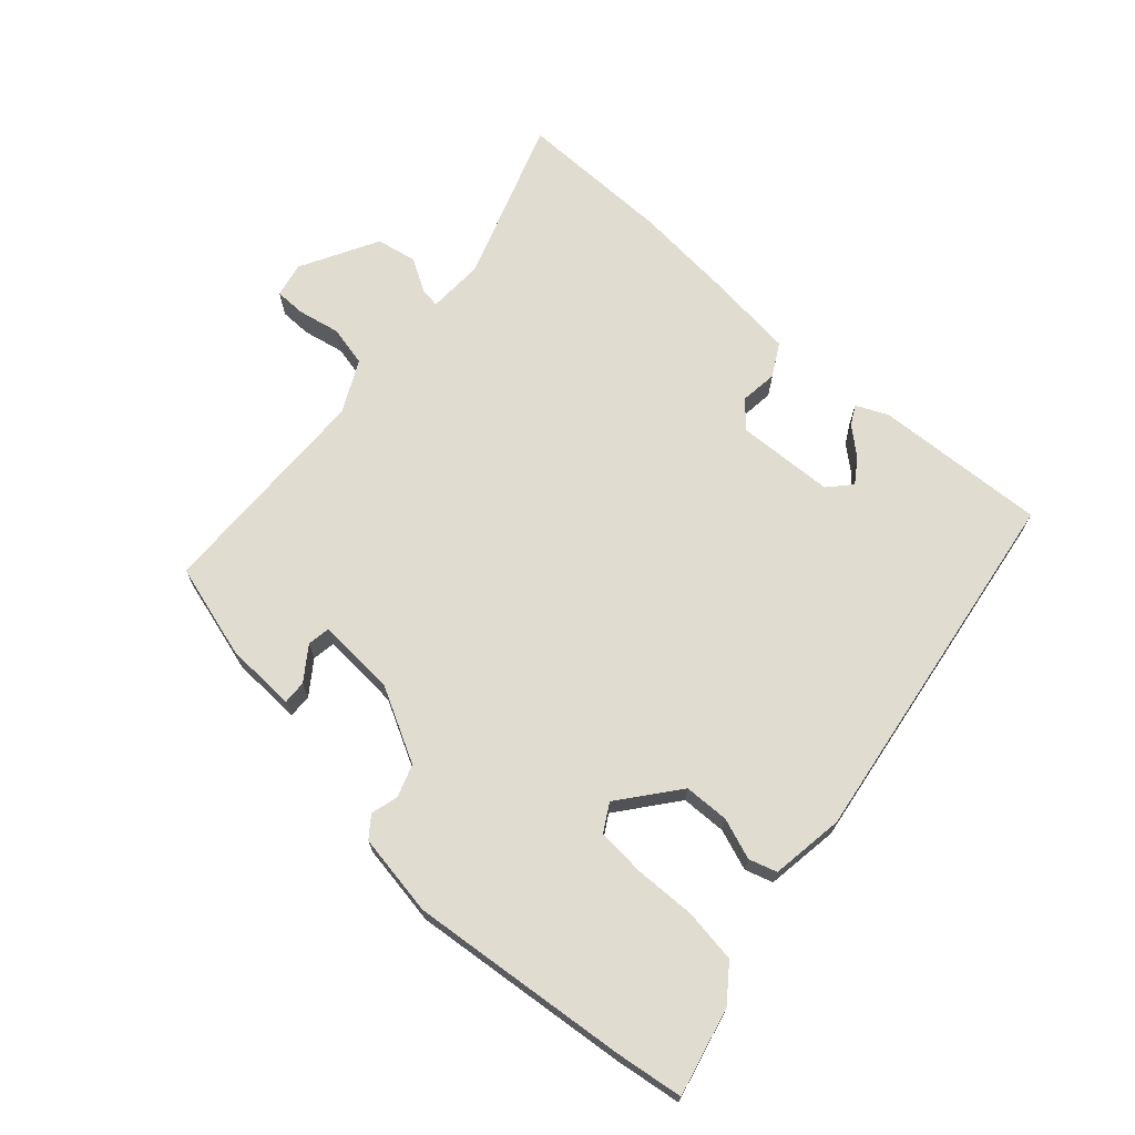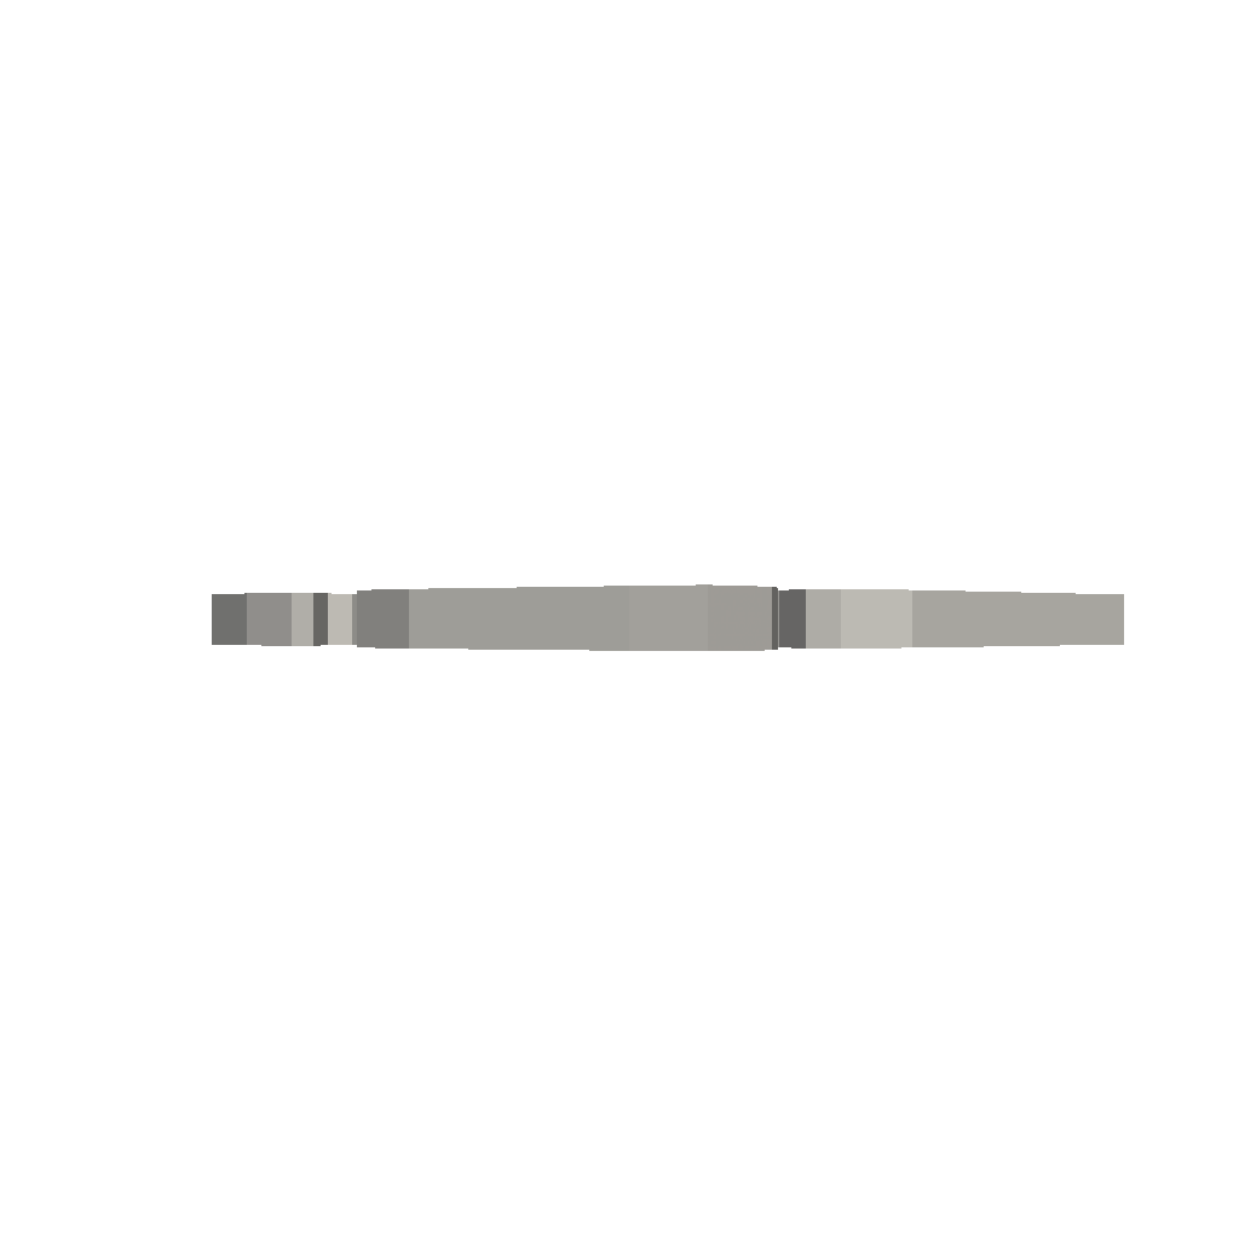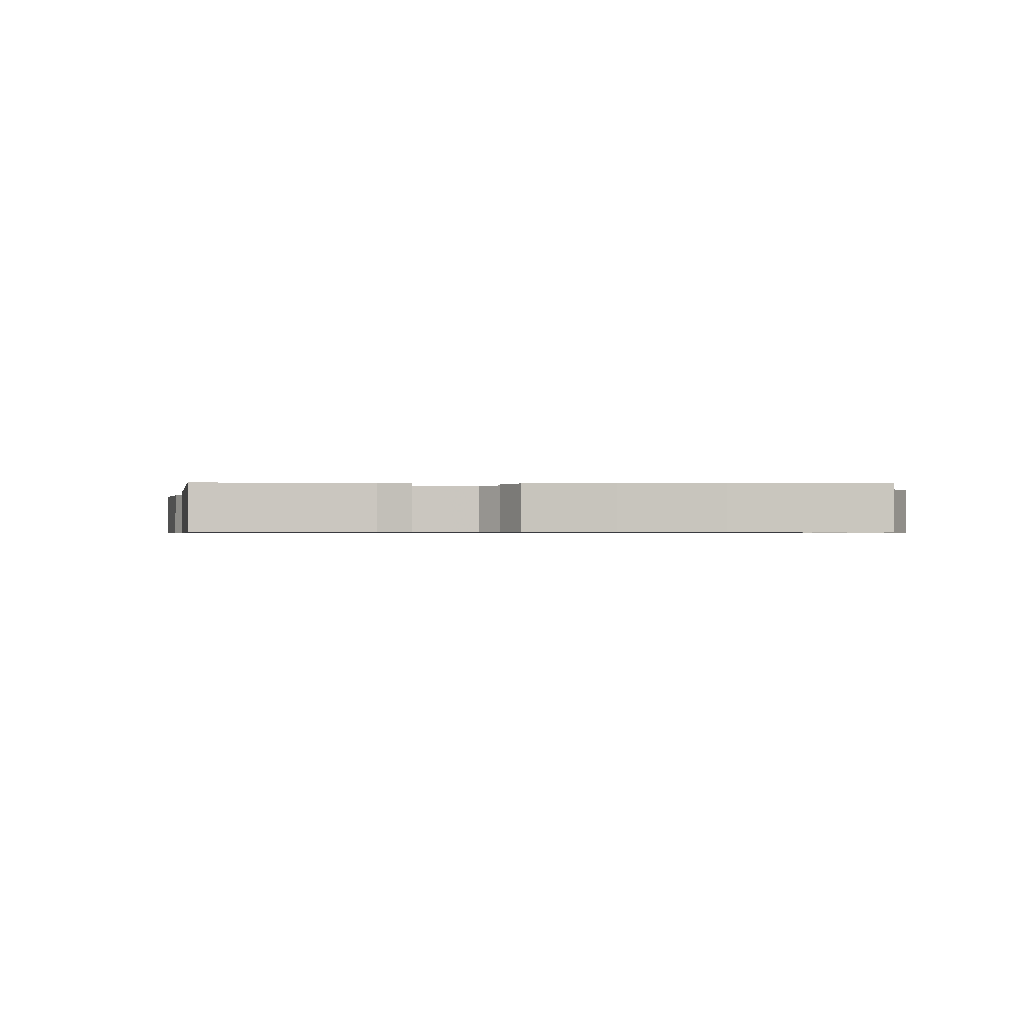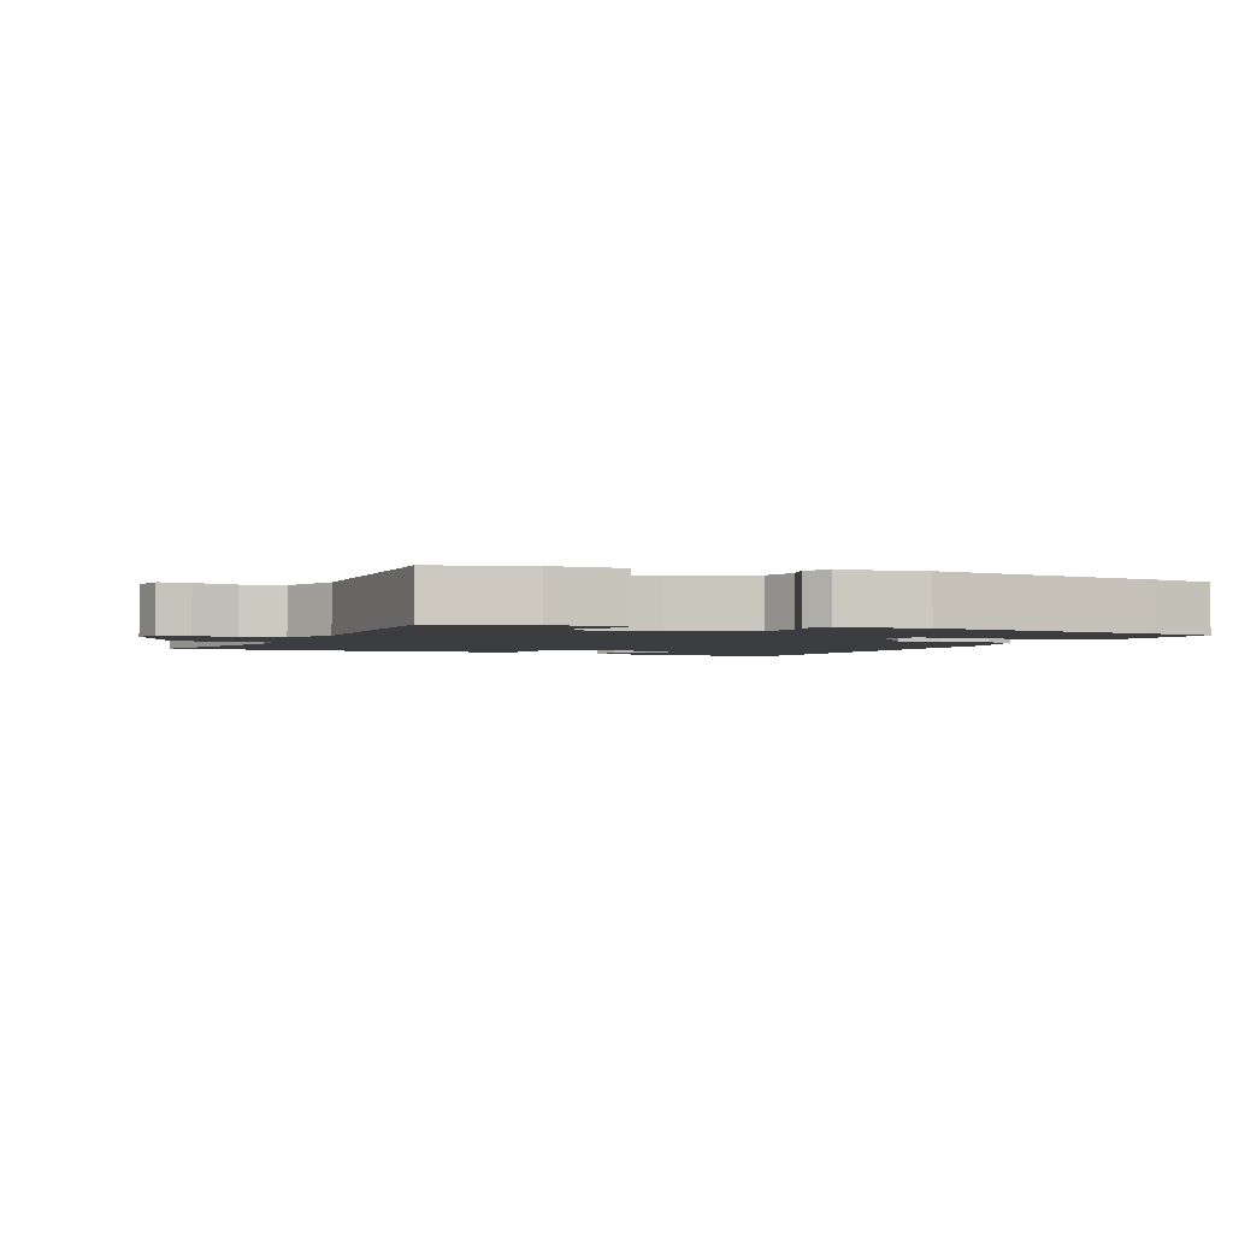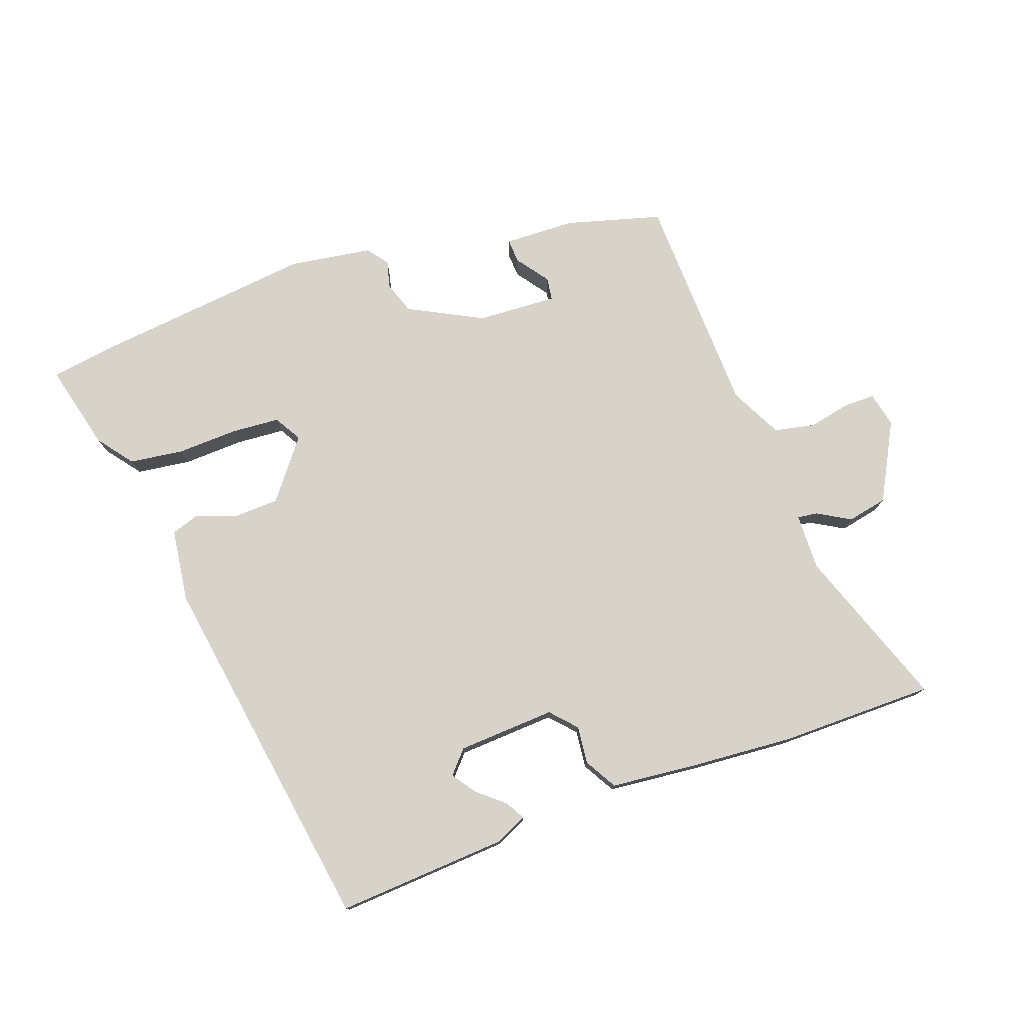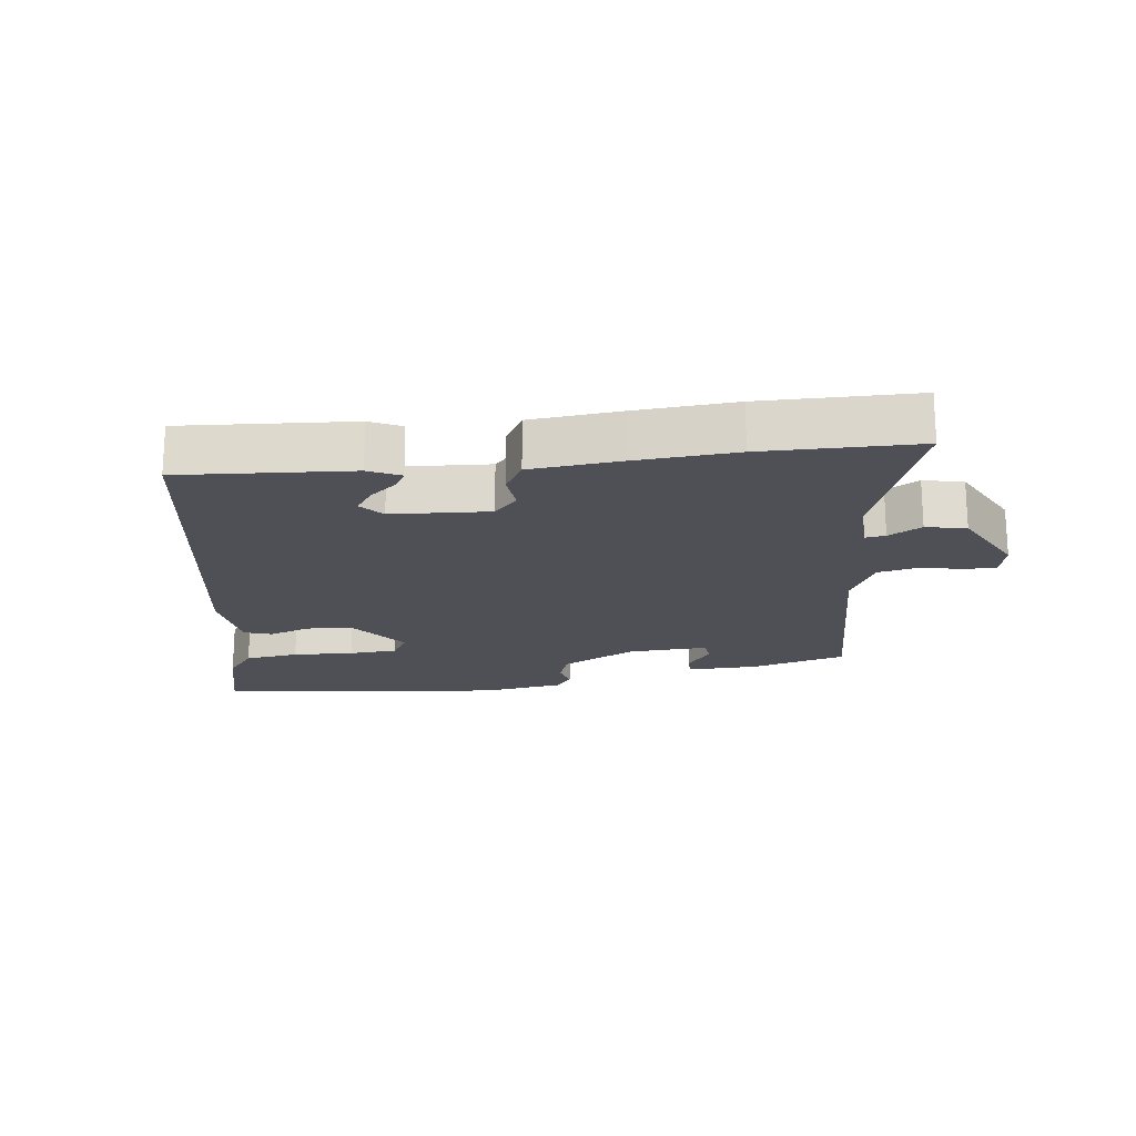
<metadata>
{"format":"obj","ext":"obj","renderer":"f3d","projection":"perspective","resolution":1024,"background":"white","views":[{"elev":69.5,"azim":-137.3,"up":"+Y"},{"elev":-0.1,"azim":-132.7,"up":"+Y"},{"elev":-0.7,"azim":-1.3,"up":"+Y"},{"elev":-2.8,"azim":159.0,"up":"+Y"},{"elev":77.0,"azim":-19.5,"up":"+Y"},{"elev":-19.3,"azim":7.2,"up":"+Y"}]}
</metadata>
<code>
v -0.387 0.07 0.517
v -0.122 0.07 0.499
v -0.073 0.07 0.476
v -0.09 0.07 0.446
v -0.132 0.07 0.411
v -0.158 0.07 0.374
v -0.127 0.07 0.339
v 0.024 0.07 0.33
v 0.06 0.07 0.369
v 0.054 0.07 0.427
v 0.083 0.07 0.477
v 0.22 0.07 0.49
v 0.376 0.07 0.501
v 0.615 0.07 0.499
v 0.524 0.07 0.249
v 0.526 0.07 0.162
v 0.557 0.07 0.166
v 0.608 0.07 0.195
v 0.67 0.07 0.182
v 0.733 0.07 0.062
v 0.721 0.07 0.008
v 0.673 0.07 0.008
v 0.608 0.07 0.022
v 0.545 0.07 0.009
v 0.504 0.07 -0.071
v 0.491 0.07 -0.416
v 0.344 0.07 -0.456
v 0.234 0.07 -0.459
v 0.236 0.07 -0.422
v 0.273 0.07 -0.372
v 0.268 0.07 -0.337
v 0.145 0.07 -0.343
v 0.031 0.07 -0.401
v 0.013 0.07 -0.451
v 0.024 0.07 -0.493
v -0.001 0.07 -0.525
v -0.128 0.07 -0.544
v -0.466 0.07 -0.505
v -0.57 0.07 -0.489
v -0.536 0.07 -0.355
v -0.494 0.07 -0.301
v -0.411 0.07 -0.29
v -0.317 0.07 -0.294
v -0.242 0.07 -0.289
v -0.217 0.07 -0.247
v -0.287 0.07 -0.156
v -0.357 0.07 -0.153
v -0.42 0.07 -0.175
v -0.463 0.07 -0.161
v -0.478 0.07 -0.048
v -0.387 0 0.517
v -0.122 0 0.499
v -0.073 0 0.476
v -0.09 0 0.446
v -0.132 0 0.411
v -0.158 0 0.374
v -0.127 0 0.339
v 0.024 0 0.33
v 0.06 0 0.369
v 0.054 0 0.427
v 0.083 0 0.477
v 0.22 0 0.49
v 0.376 0 0.501
v 0.615 0 0.499
v 0.524 0 0.249
v 0.526 0 0.162
v 0.557 0 0.166
v 0.608 0 0.195
v 0.67 0 0.182
v 0.733 0 0.062
v 0.721 0 0.008
v 0.673 0 0.008
v 0.608 0 0.022
v 0.545 0 0.009
v 0.504 0 -0.071
v 0.491 0 -0.416
v 0.344 0 -0.456
v 0.234 0 -0.459
v 0.236 0 -0.422
v 0.273 0 -0.372
v 0.268 0 -0.337
v 0.145 0 -0.343
v 0.031 0 -0.401
v 0.013 0 -0.451
v 0.024 0 -0.493
v -0.001 0 -0.525
v -0.128 0 -0.544
v -0.466 0 -0.505
v -0.57 0 -0.489
v -0.536 0 -0.355
v -0.494 0 -0.301
v -0.411 0 -0.29
v -0.317 0 -0.294
v -0.242 0 -0.289
v -0.217 0 -0.247
v -0.287 0 -0.156
v -0.357 0 -0.153
v -0.42 0 -0.175
v -0.463 0 -0.161
v -0.478 0 -0.048
f 50 1 2
f 49 50 2
f 48 49 2
f 47 48 2
f 41 42 43
f 40 41 43
f 39 40 43
f 38 39 43
f 37 38 43
f 36 37 43
f 35 36 43
f 34 35 43
f 33 34 43 44
f 32 33 44 45
f 28 29 30
f 27 28 30
f 26 27 30
f 25 26 30
f 24 25 30 31
f 21 22 23
f 20 21 23
f 19 20 23
f 18 19 23
f 17 18 23
f 16 17 23 24
f 13 14 15
f 12 13 15
f 11 12 15
f 10 11 15
f 9 10 15
f 8 9 15 16
f 32 45 46
f 31 32 46
f 24 31 46
f 16 24 46
f 8 16 46
f 7 8 46
f 6 7 46 47
f 6 47 2
f 5 6 2
f 2 3 4 5
f 52 51 100
f 52 100 99
f 52 99 98
f 52 98 97
f 93 92 91
f 93 91 90
f 93 90 89
f 93 89 88
f 93 88 87
f 93 87 86
f 93 86 85
f 93 85 84
f 94 93 84 83
f 95 94 83 82
f 80 79 78
f 80 78 77
f 80 77 76
f 80 76 75
f 81 80 75 74
f 73 72 71
f 73 71 70
f 73 70 69
f 73 69 68
f 73 68 67
f 74 73 67 66
f 65 64 63
f 65 63 62
f 65 62 61
f 65 61 60
f 65 60 59
f 66 65 59 58
f 96 95 82
f 96 82 81
f 96 81 74
f 96 74 66
f 96 66 58
f 96 58 57
f 97 96 57 56
f 52 97 56
f 52 56 55
f 55 54 53 52
f 1 51 52 2
f 2 52 53 3
f 3 53 54 4
f 4 54 55 5
f 5 55 56 6
f 6 56 57 7
f 7 57 58 8
f 8 58 59 9
f 9 59 60 10
f 10 60 61 11
f 11 61 62 12
f 12 62 63 13
f 13 63 64 14
f 14 64 65 15
f 15 65 66 16
f 16 66 67 17
f 17 67 68 18
f 18 68 69 19
f 19 69 70 20
f 20 70 71 21
f 21 71 72 22
f 22 72 73 23
f 23 73 74 24
f 24 74 75 25
f 25 75 76 26
f 26 76 77 27
f 27 77 78 28
f 28 78 79 29
f 29 79 80 30
f 30 80 81 31
f 31 81 82 32
f 32 82 83 33
f 33 83 84 34
f 34 84 85 35
f 35 85 86 36
f 36 86 87 37
f 37 87 88 38
f 38 88 89 39
f 39 89 90 40
f 40 90 91 41
f 41 91 92 42
f 42 92 93 43
f 43 93 94 44
f 44 94 95 45
f 45 95 96 46
f 46 96 97 47
f 47 97 98 48
f 48 98 99 49
f 49 99 100 50
f 50 100 51 1

</code>
